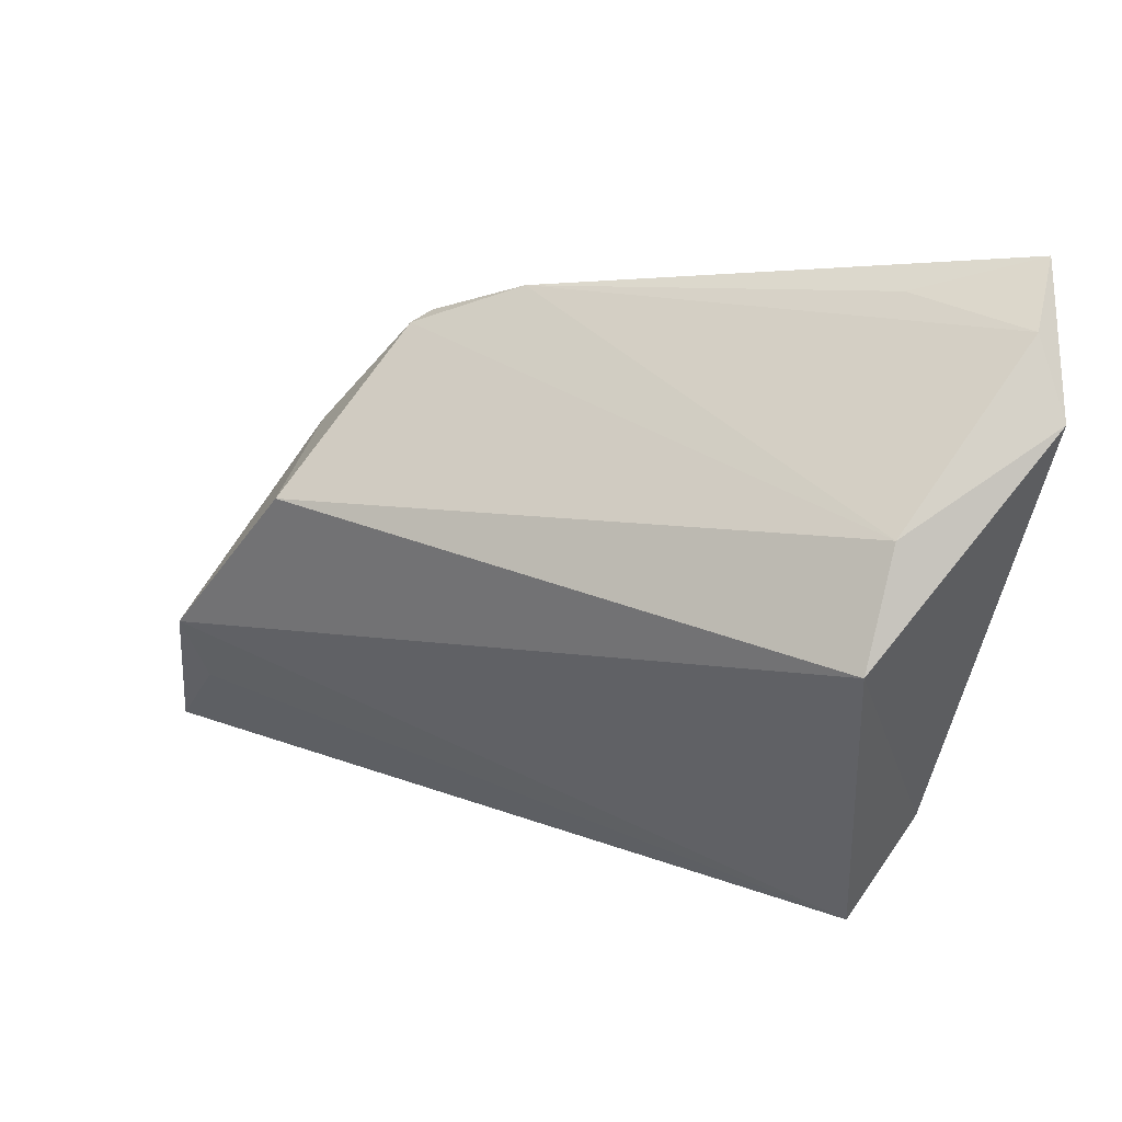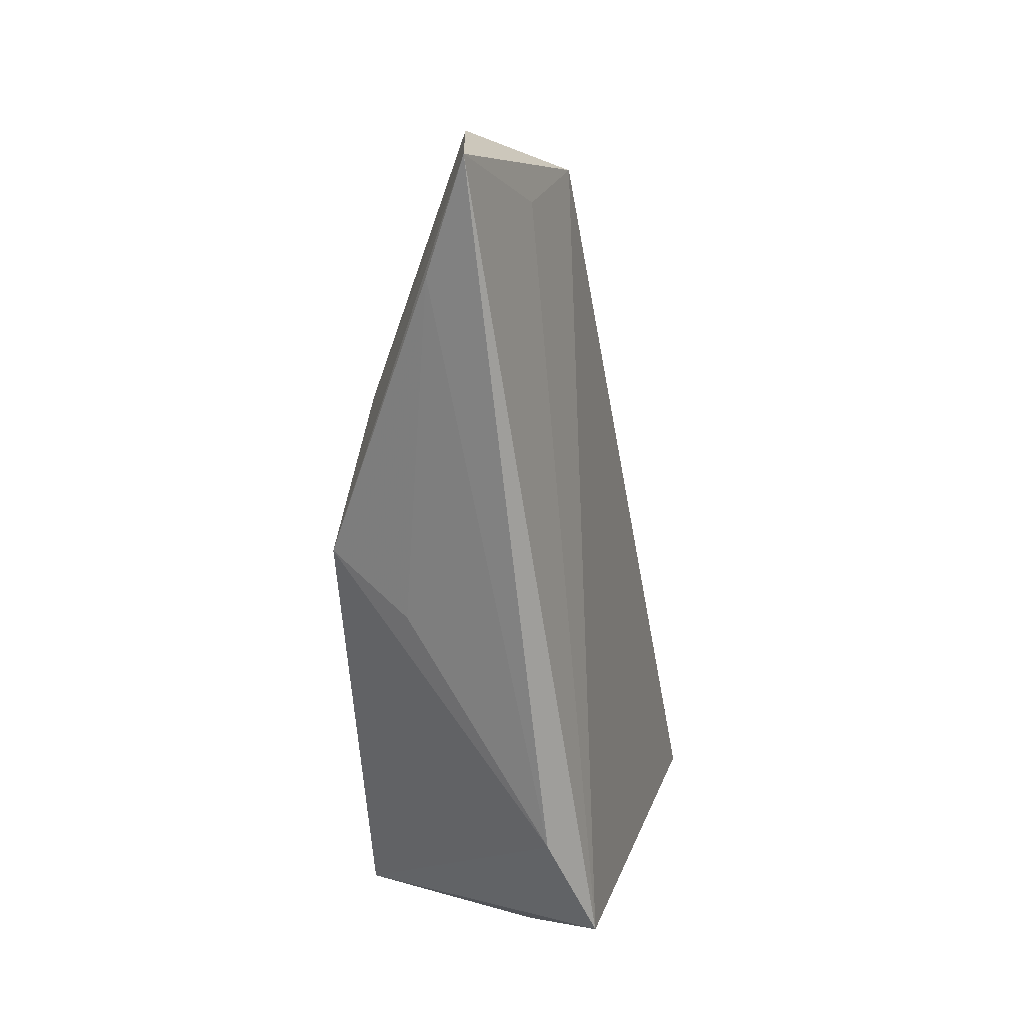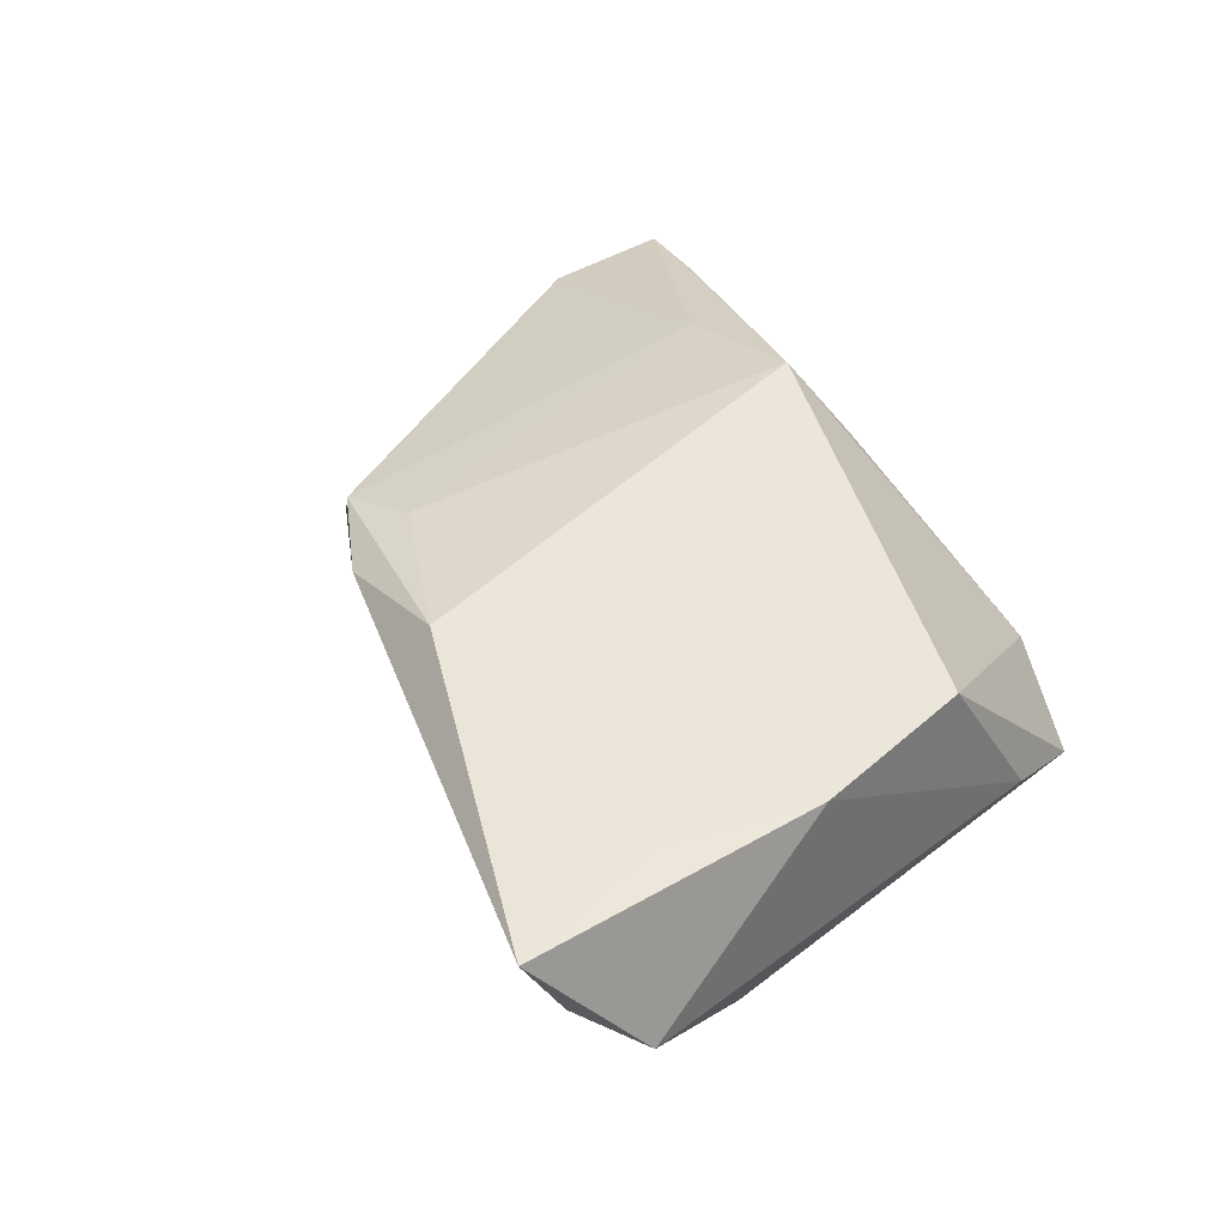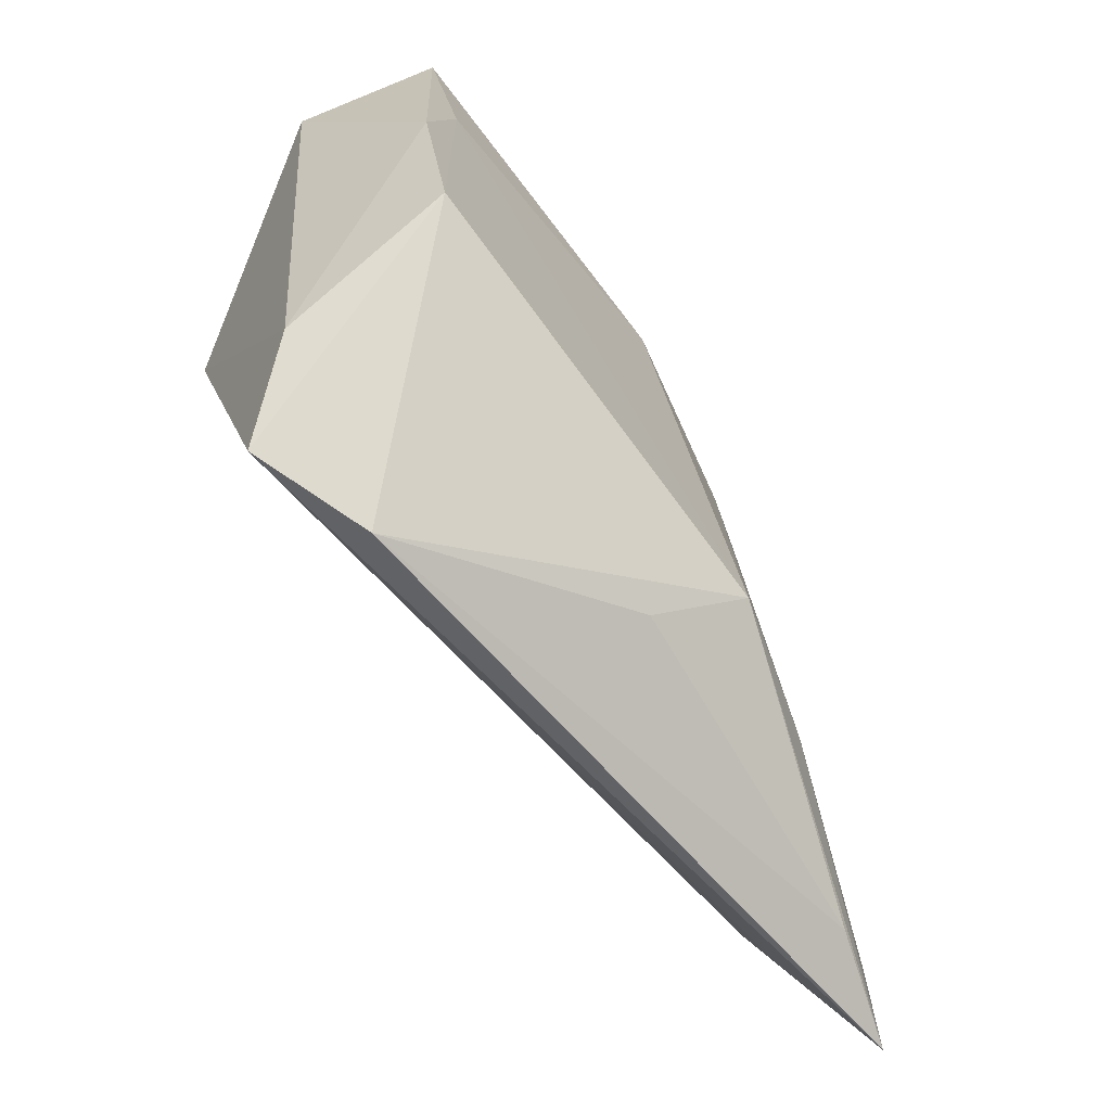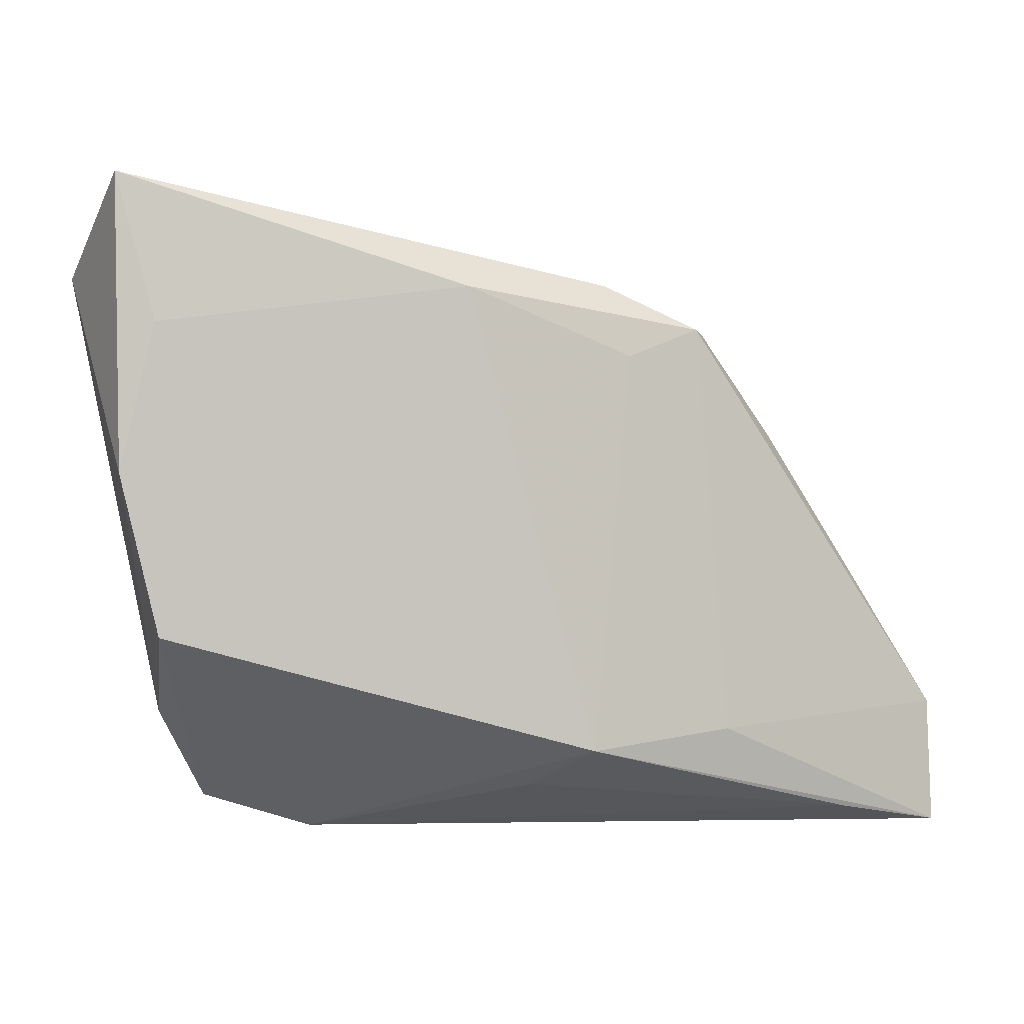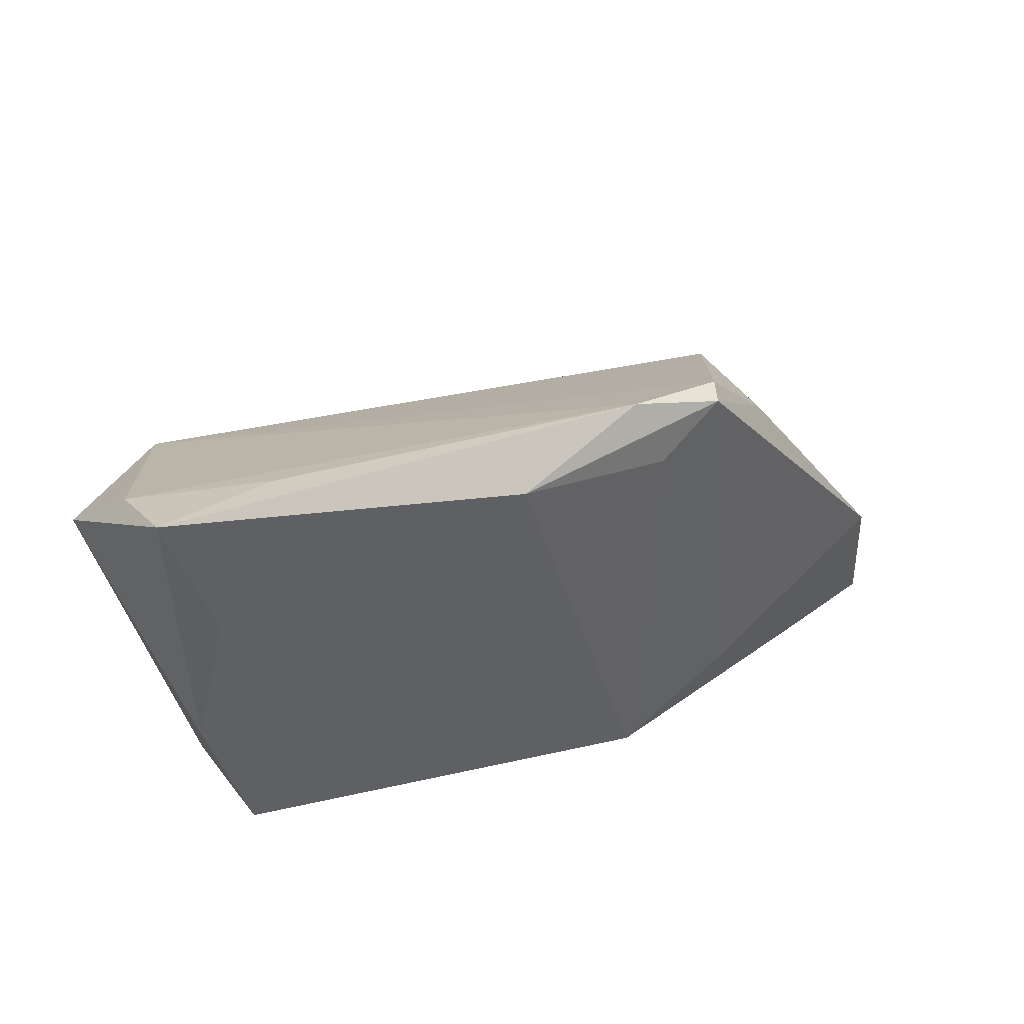
<metadata>
{"format":"obj","ext":"obj","renderer":"f3d","projection":"perspective","resolution":1024,"background":"white","views":[{"elev":35.0,"azim":-158.4,"up":"+Y"},{"elev":-68.5,"azim":93.2,"up":"+Y"},{"elev":46.9,"azim":-121.4,"up":"+Z"},{"elev":-68.0,"azim":-51.5,"up":"+Y"},{"elev":0.8,"azim":-7.0,"up":"+Y"},{"elev":48.3,"azim":-24.8,"up":"+Y"}]}
</metadata>
<code>
v 0.03837 0.01254 0.0009583
v 0.04679 -0.03121 0.00304
v 0.008663 -0.02733 0.007872
v -0.03347 0.02476 0.01554
v 0.03771 0.01011 -0.01213
v -0.0309 0.0228 -0.01357
v -0.03778 0.04115 0.01459
v -0.02441 0.0369 0.009766
v 0.03123 -0.02101 0.01001
v -0.03735 0.008278 0.01549
v 0.05923 -0.0337 -0.001525
v -0.0309 0.01215 -0.02202
v -0.0289 -0.03048 -0.01046
v 0.02782 0.02486 0.008446
v -0.03882 0.0371 0.006068
v -0.01631 -0.0337 -0.005728
v 0.01957 0.02159 0.01139
v -0.03393 -0.01954 -0.003092
v 0.05121 -0.02108 -0.007692
v 0.05199 -0.01062 -0.01173
v -0.03312 -0.009668 0.01554
v -0.04349 0.03058 0.0005984
v 0.02901 0.02464 0.005355
v 0.0008007 0.02895 0.01548
v 0.01694 0.0297 0.009205
v 0.05853 -0.01925 -0.001369
v 0.01491 -0.02273 0.01554
f 22 7 15
f 13 21 18
f 22 12 18
f 18 12 13
f 10 7 22
f 22 18 10
f 10 18 21
f 12 5 20
f 13 12 20
f 6 5 12
f 6 12 22
f 22 15 6
f 16 21 13
f 16 27 21
f 3 27 16
f 16 13 11
f 11 27 2
f 2 27 3
f 2 16 11
f 3 16 2
f 21 27 4
f 4 10 21
f 7 10 4
f 9 27 11
f 7 4 24
f 24 4 27
f 25 6 15
f 7 24 25
f 25 24 14
f 11 13 19
f 19 20 11
f 13 20 19
f 1 20 5
f 17 24 27
f 14 24 17
f 27 9 17
f 17 9 14
f 8 15 7
f 7 25 8
f 8 25 15
f 23 1 5
f 14 1 23
f 5 6 23
f 23 25 14
f 6 25 23
f 20 1 26
f 11 20 26
f 26 1 14
f 26 9 11
f 14 9 26

</code>
